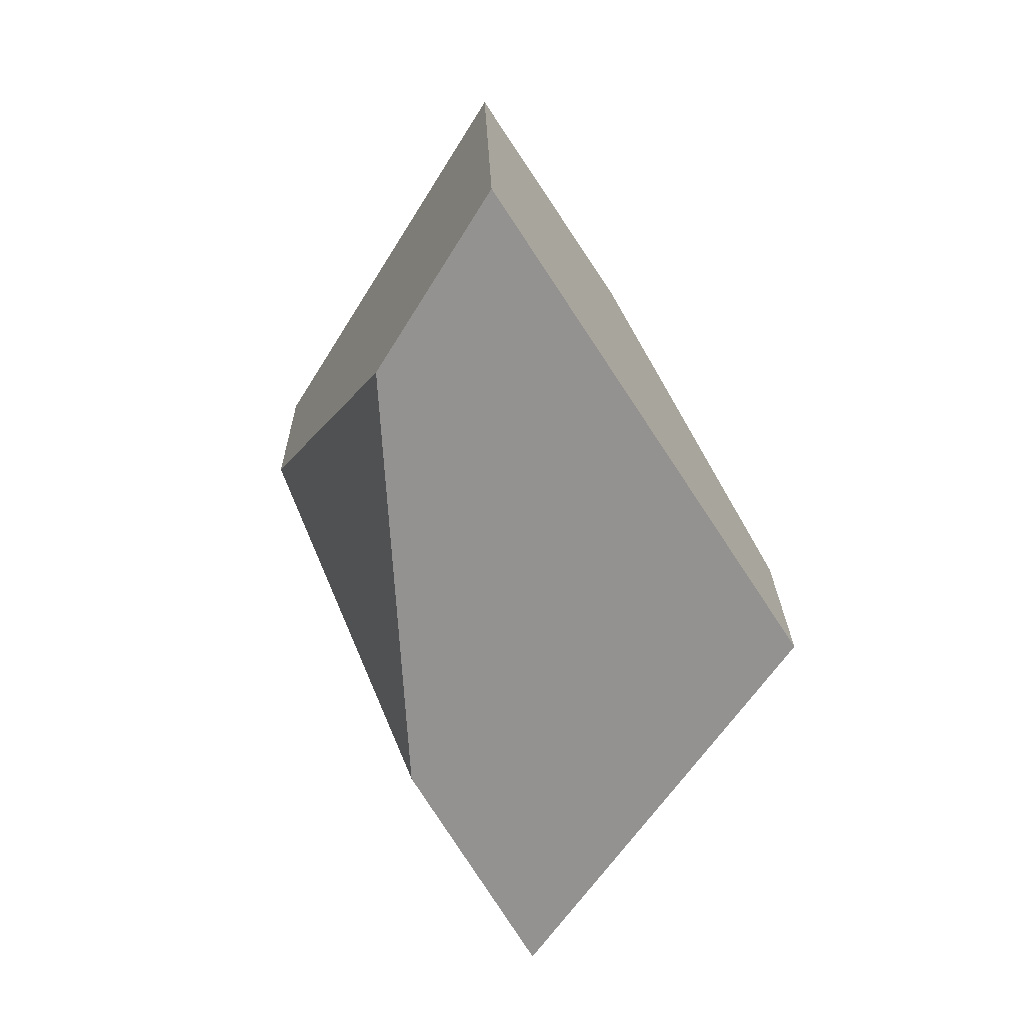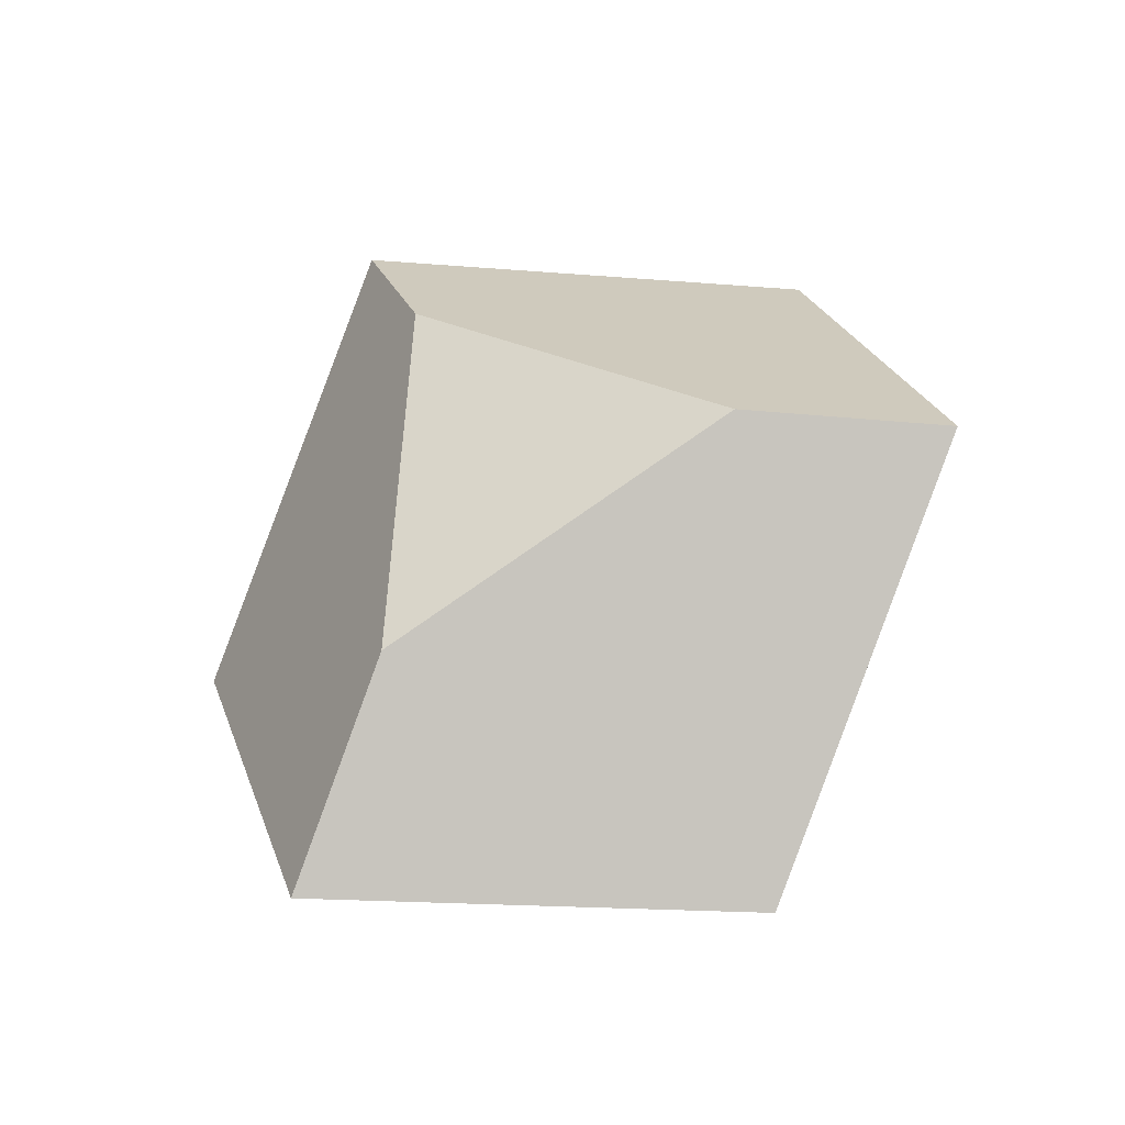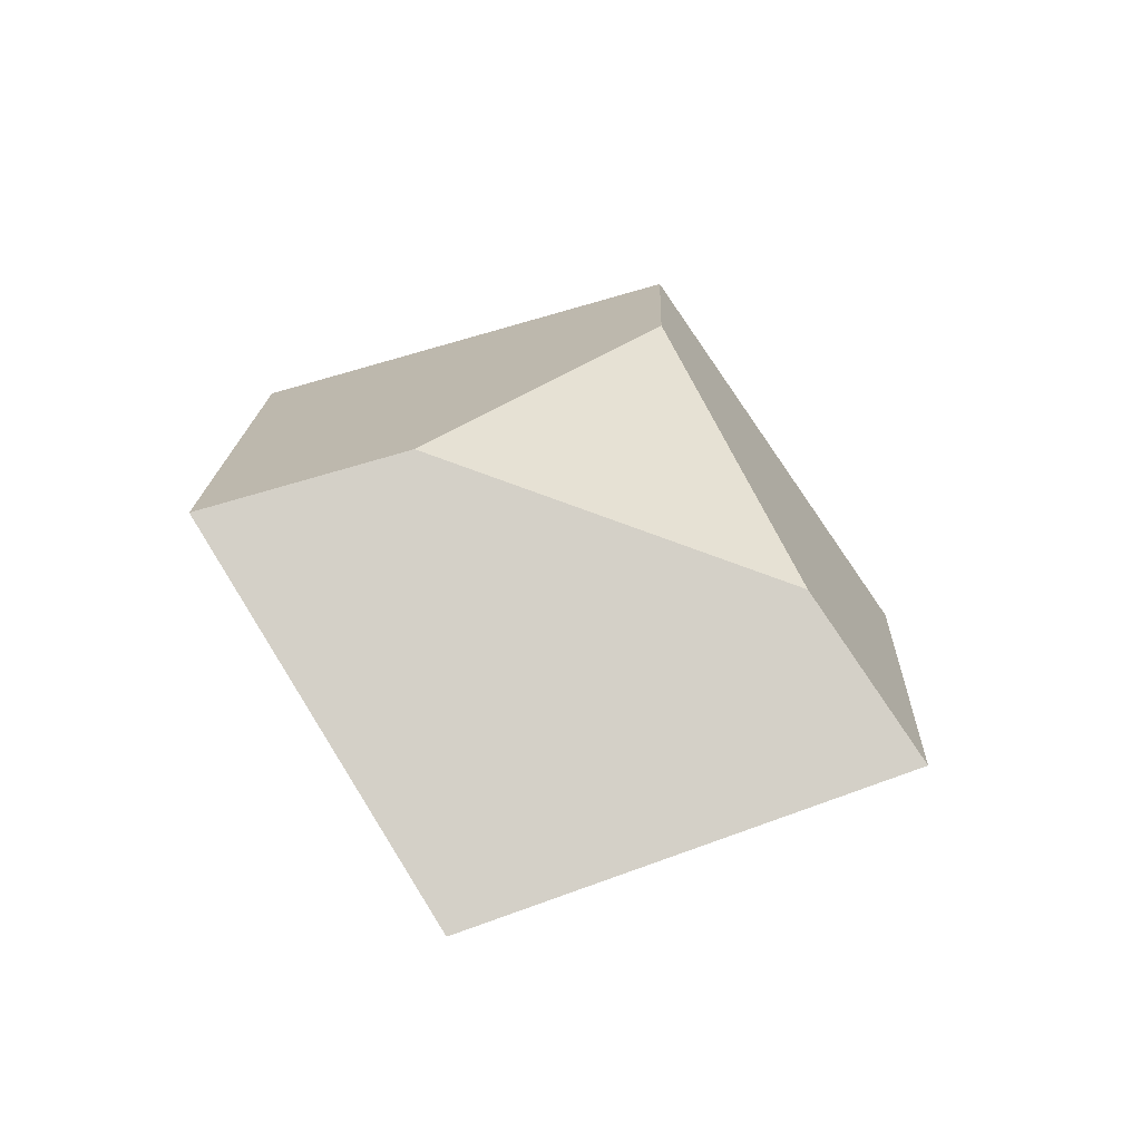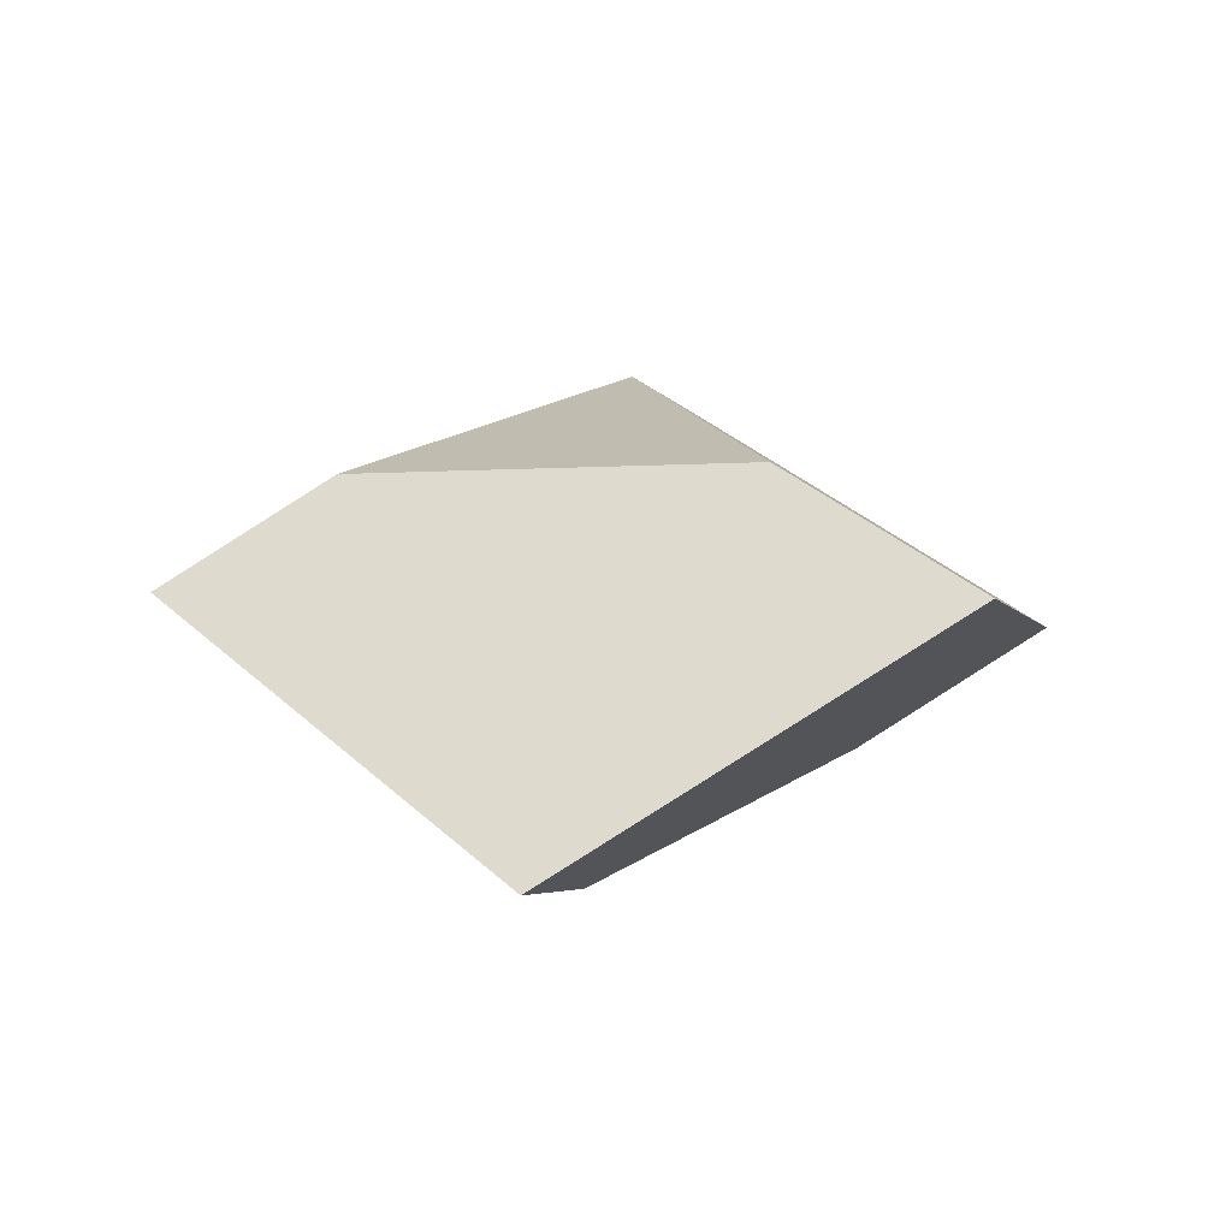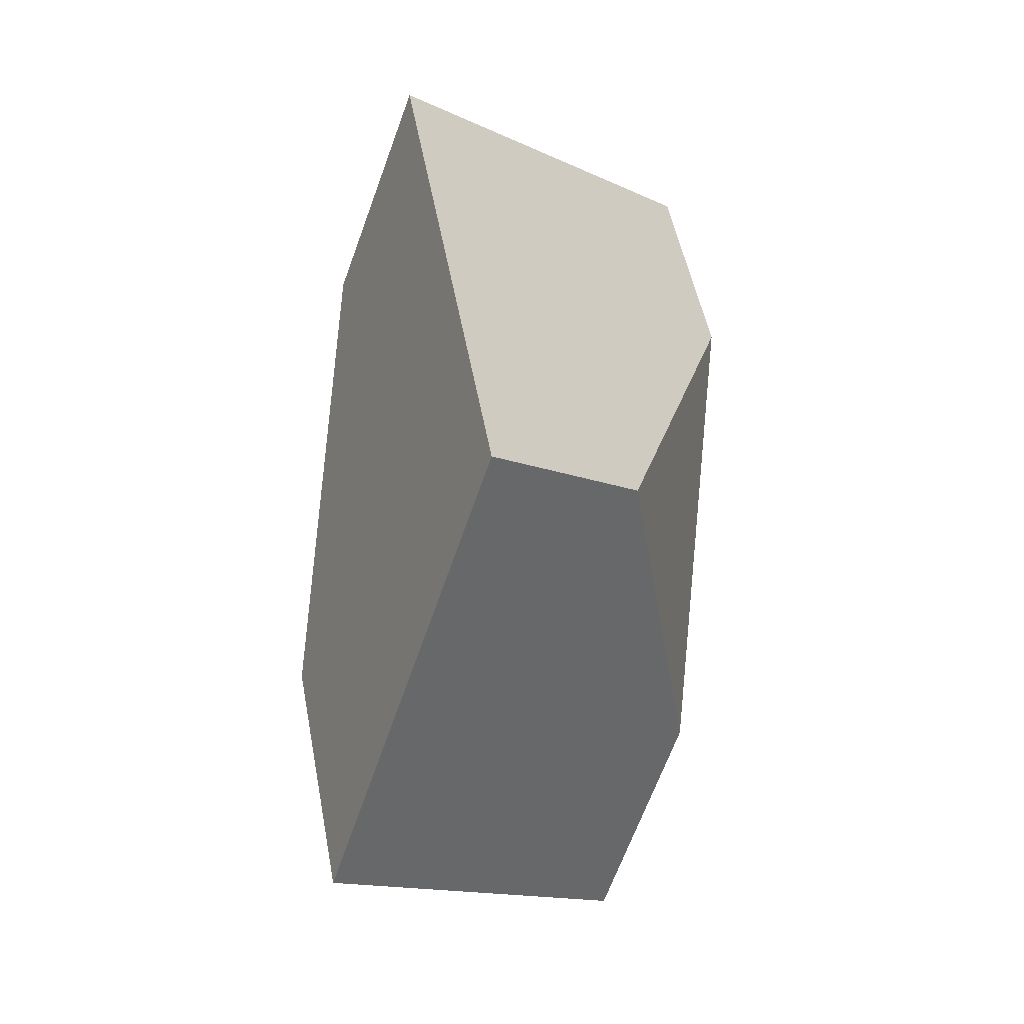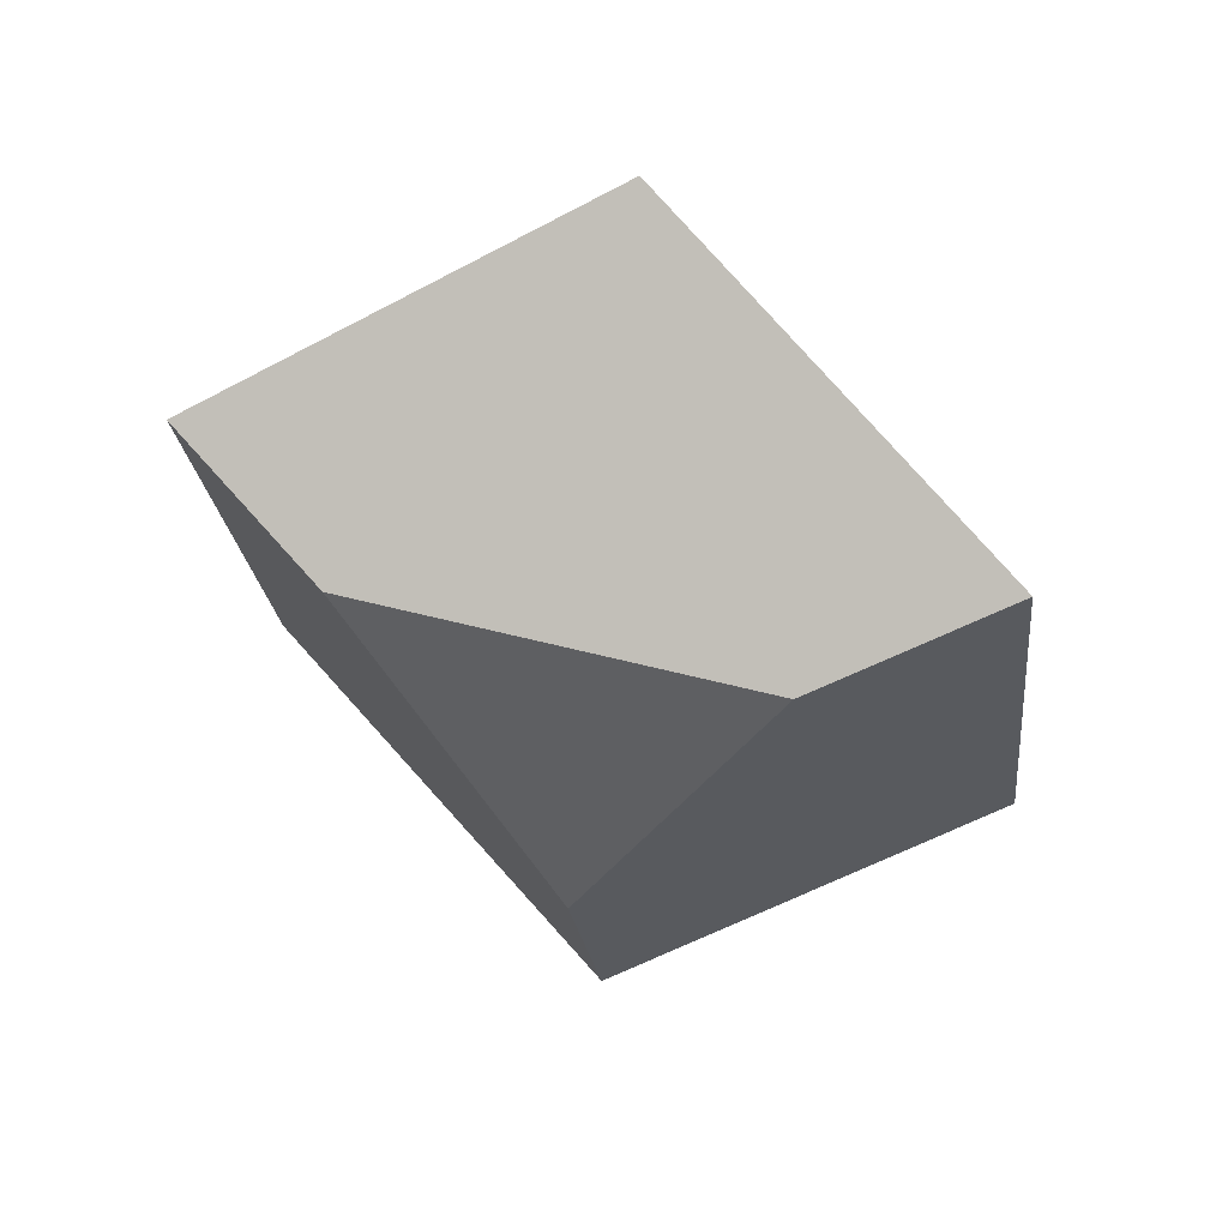
<metadata>
{"format":"obj","ext":"obj","renderer":"f3d","projection":"perspective","resolution":1024,"background":"white","views":[{"elev":57.8,"azim":84.4,"up":"+Z"},{"elev":58.4,"azim":-38.1,"up":"+Y"},{"elev":45.1,"azim":120.7,"up":"+Y"},{"elev":-0.2,"azim":-114.4,"up":"+Y"},{"elev":73.5,"azim":-69.2,"up":"+Z"},{"elev":-58.4,"azim":168.0,"up":"+Y"}]}
</metadata>
<code>
v -0.3835 0.1966 0.09871
v -0.3204 0.1892 0.1498
v -0.3484 0.1714 0.1642
v -0.4187 0.1519 0.1561
v -0.4487 0.1545 0.1334
v -0.4699 0.1953 0.1961
v -0.4371 0.2157 0.178
v -0.3921 0.215 0.1259
v -0.3967 0.171 0.2154
v -0.4085 0.1912 0.2452
v -0.3428 0.2316 0.2099
v -0.3706 0.2342 0.1861
f 1 2 3
f 1 3 4
f 1 4 5
f 6 7 8
f 6 8 1
f 6 1 5
f 4 9 10
f 4 10 6
f 4 6 5
f 10 11 12
f 10 12 7
f 10 7 6
f 9 3 2
f 9 2 11
f 9 11 10
f 8 12 11
f 8 11 2
f 8 2 1
f 8 7 12
f 3 9 4

</code>
